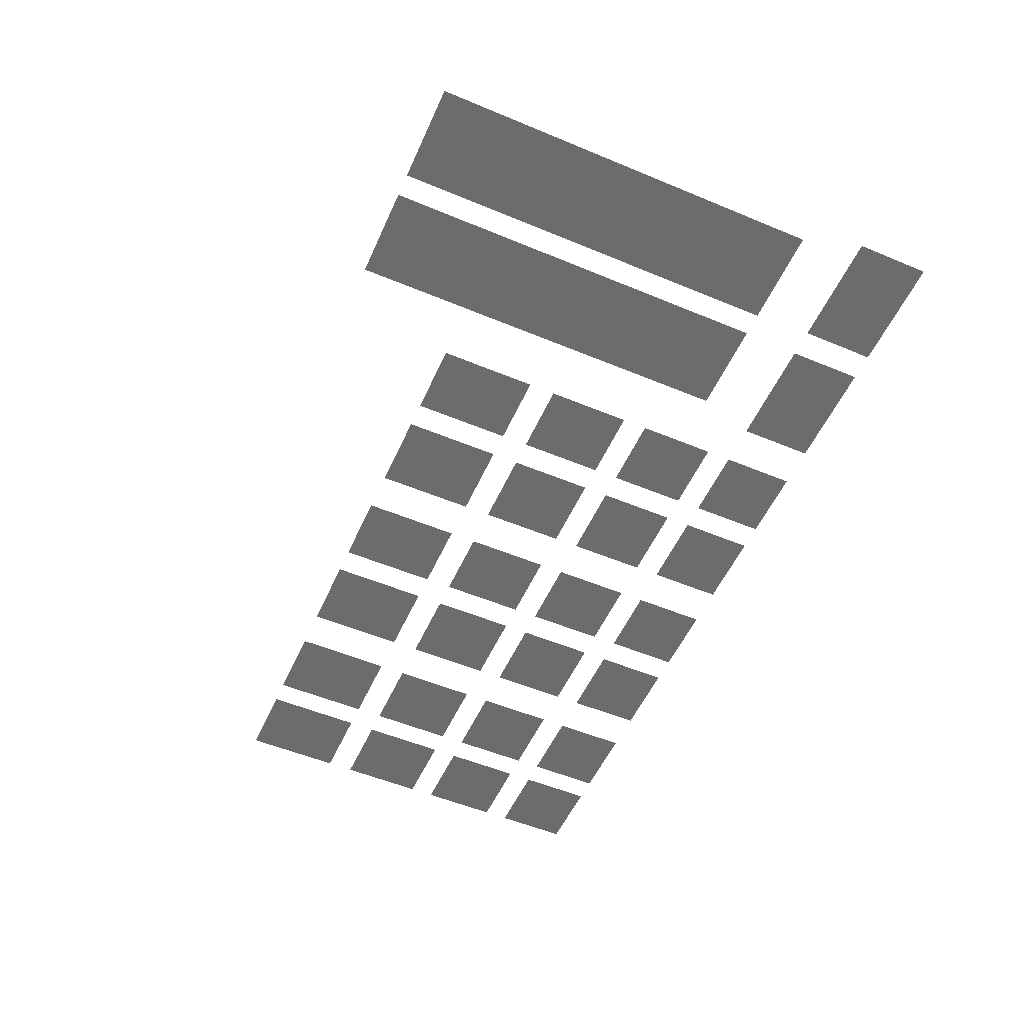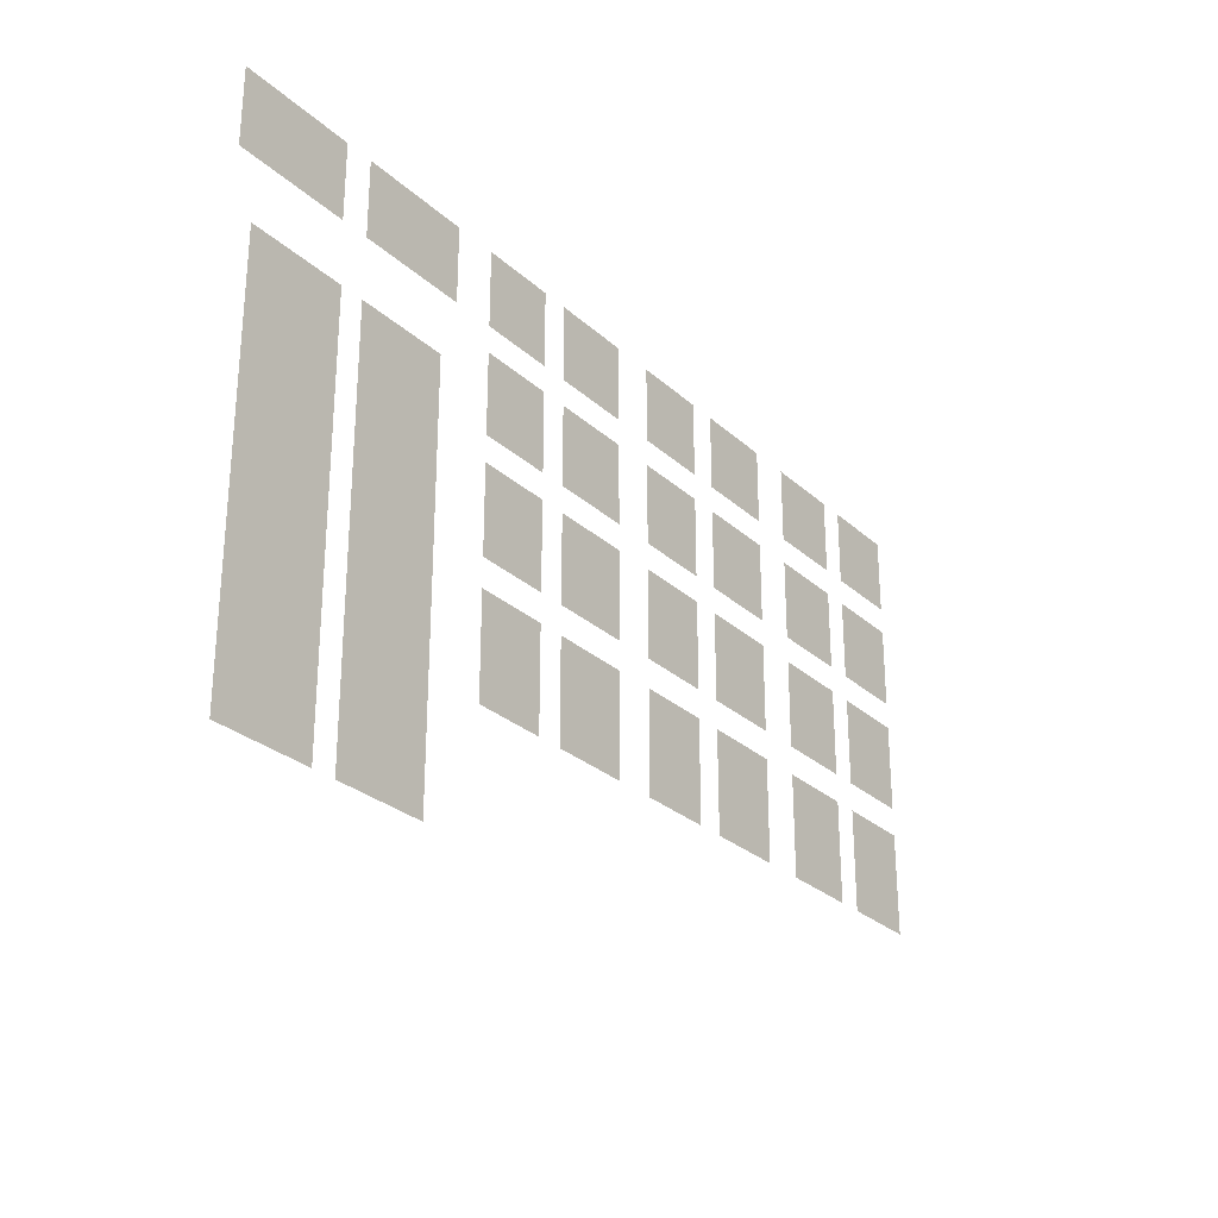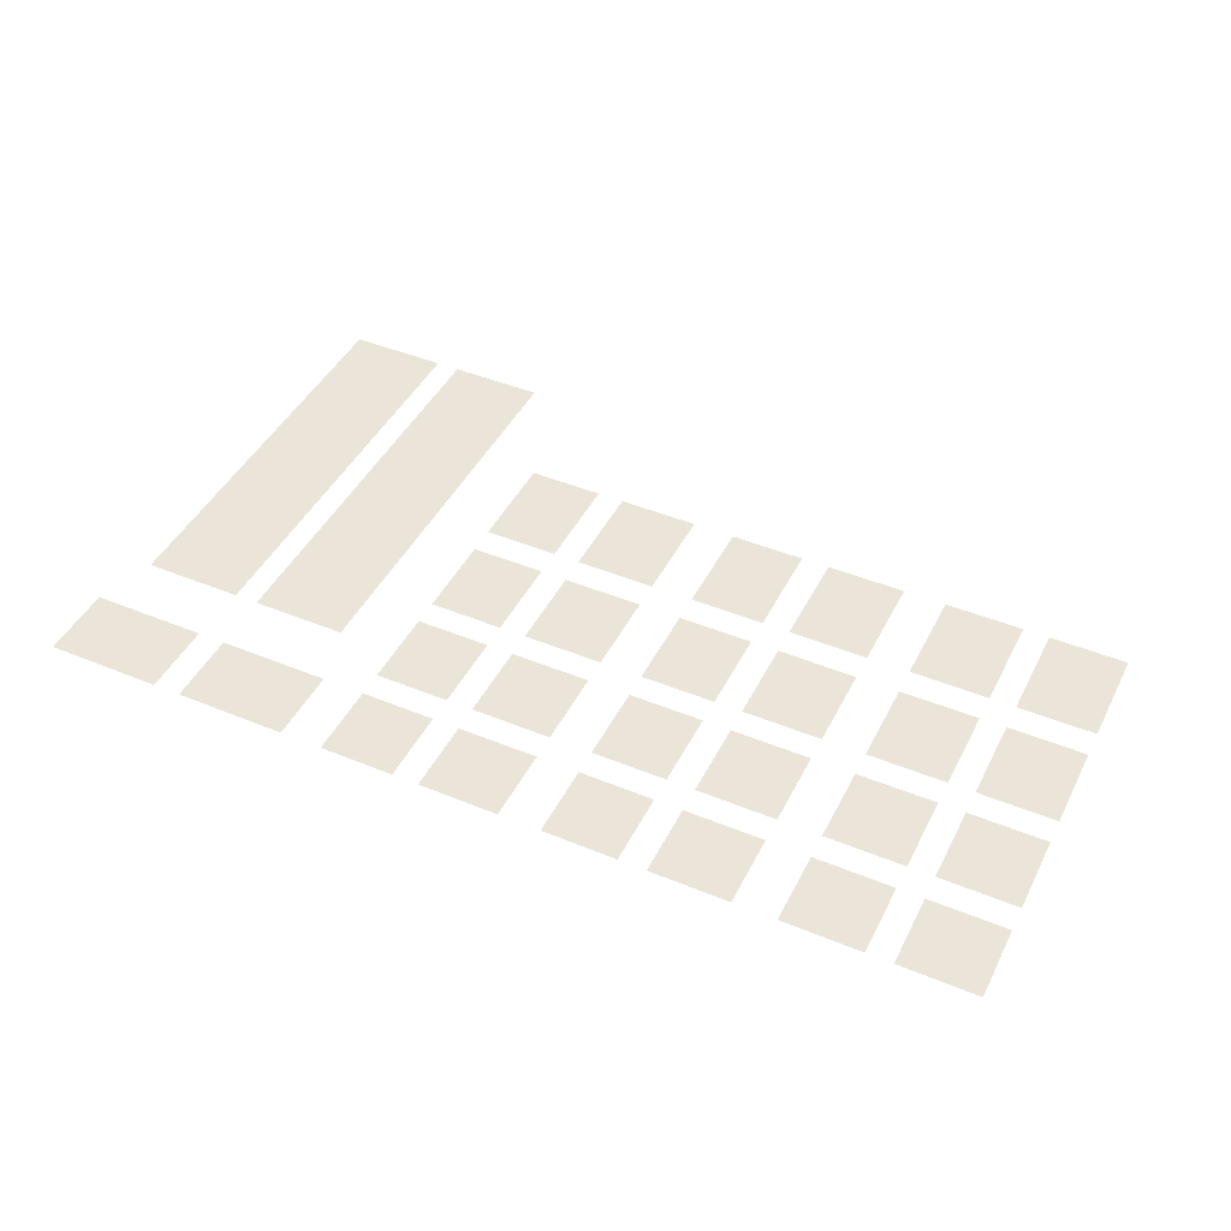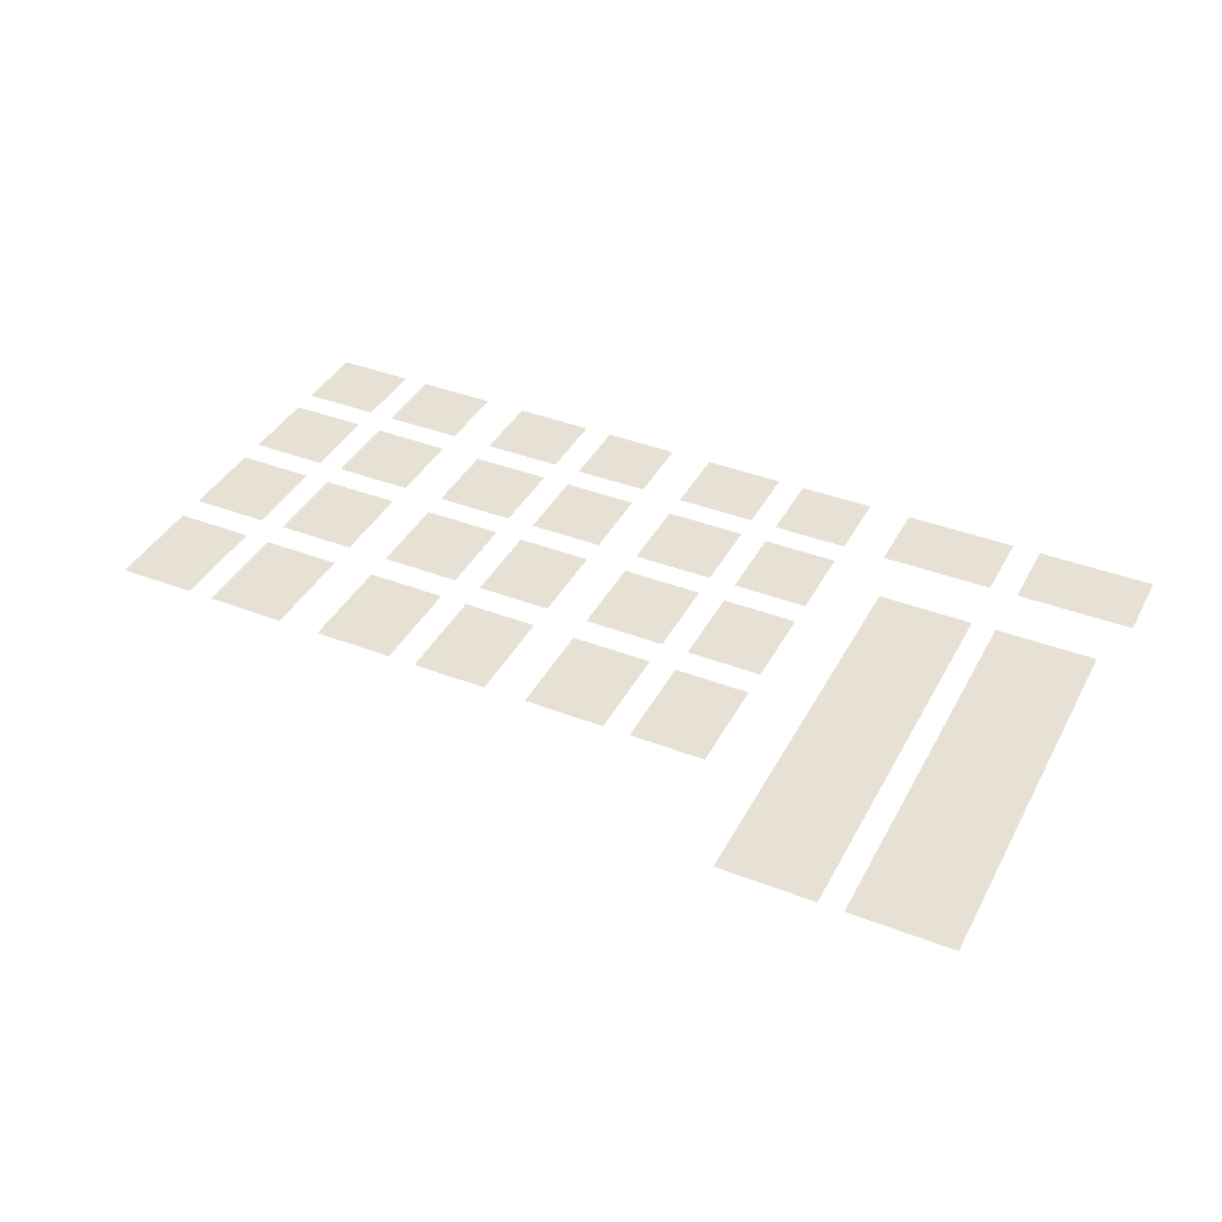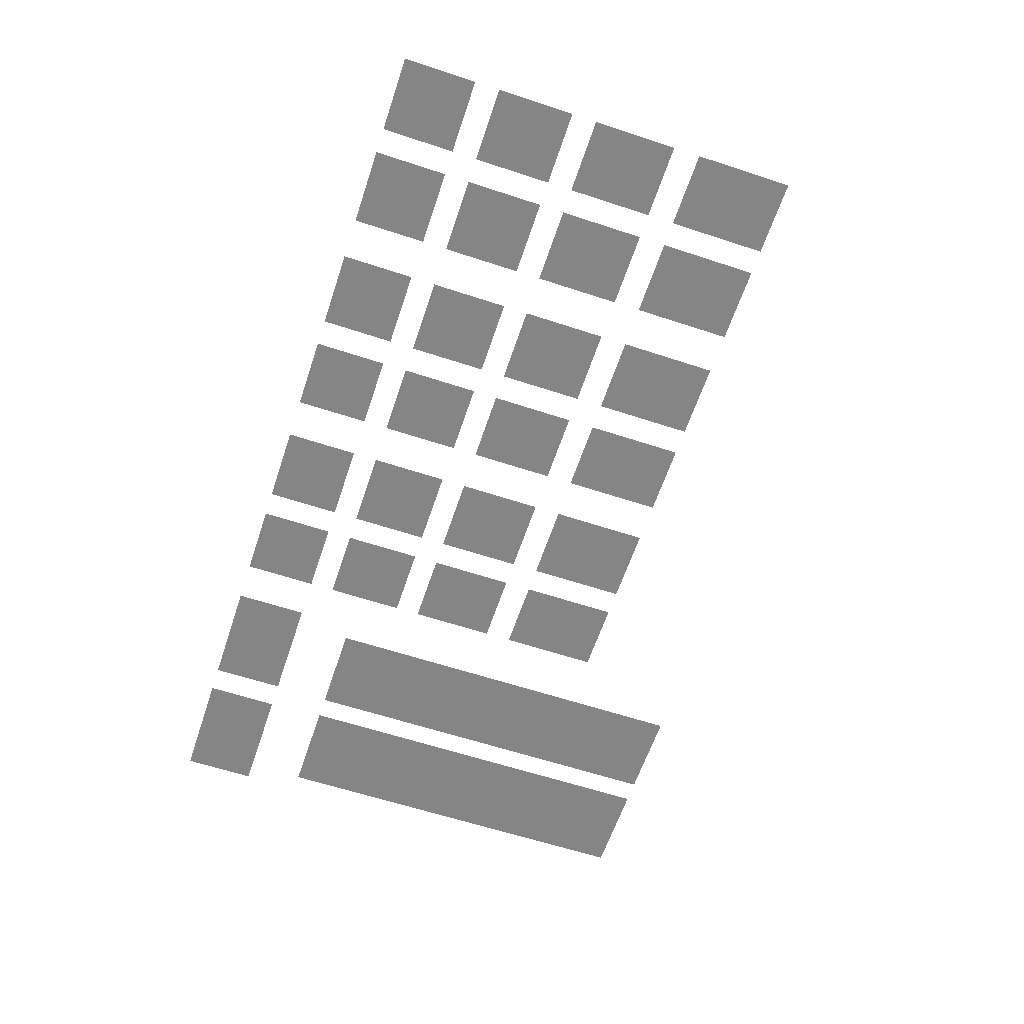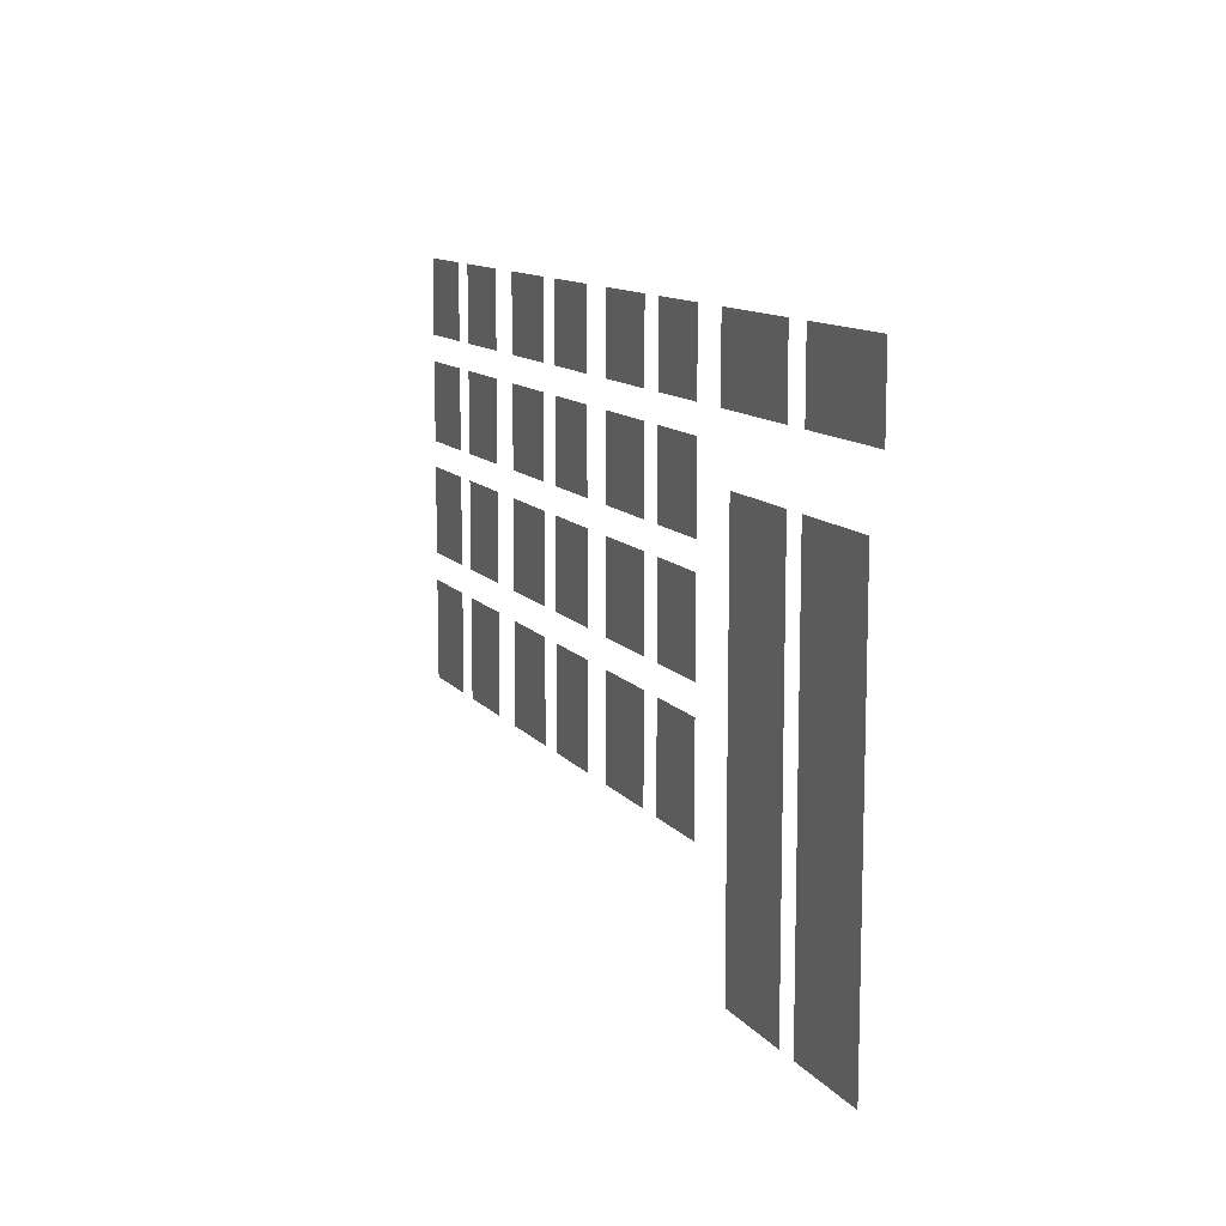
<metadata>
{"format":"obj","ext":"obj","renderer":"f3d","projection":"perspective","resolution":1024,"background":"white","views":[{"elev":-53.8,"azim":66.1,"up":"+Z"},{"elev":-27.7,"azim":126.5,"up":"+Y"},{"elev":44.6,"azim":-154.3,"up":"+Z"},{"elev":39.3,"azim":25.8,"up":"+Z"},{"elev":-61.8,"azim":-108.5,"up":"+Z"},{"elev":11.4,"azim":67.5,"up":"+Y"}]}
</metadata>
<code>
v 3.959 0.1773 -0.2082
v 3.959 2.062 -0.2082
v 3.519 2.062 -0.2082
v 3.519 0.1773 -0.2082
v 4.532 2.062 -0.2082
v 4.07 2.062 -0.2082
v 4.07 0.1773 -0.2082
v 4.532 0.1773 -0.2082
v 4.083 2.69 -0.2082
v 4.083 2.339 -0.2082
v 4.619 2.339 -0.2082
v 4.619 2.69 -0.2082
v 3.438 2.69 -0.2082
v 3.438 2.339 -0.2082
v 3.954 2.339 -0.2082
v 3.954 2.69 -0.2082
v 2.894 2.69 -0.2082
v 2.894 2.339 -0.2082
v 3.241 2.339 -0.2082
v 3.241 2.69 -0.2082
v 3.241 2.218 -0.2082
v 2.894 2.218 -0.2082
v 2.894 1.847 -0.2082
v 3.241 1.847 -0.2082
v 3.241 1.727 -0.2082
v 2.894 1.727 -0.2082
v 2.894 1.322 -0.2082
v 3.241 1.322 -0.2082
v 3.241 1.192 -0.2082
v 2.894 1.192 -0.2082
v 2.894 0.7238 -0.2082
v 3.241 0.7238 -0.2082
v 1.85 2.69 -0.2082
v 1.85 2.339 -0.2082
v 2.198 2.339 -0.2082
v 2.198 2.69 -0.2082
v 2.198 2.218 -0.2082
v 1.85 2.218 -0.2082
v 1.85 1.847 -0.2082
v 2.198 1.847 -0.2082
v 2.198 1.727 -0.2082
v 1.85 1.727 -0.2082
v 1.85 1.322 -0.2082
v 2.198 1.322 -0.2082
v 2.198 1.192 -0.2082
v 1.85 1.192 -0.2082
v 1.85 0.7238 -0.2082
v 2.198 0.7238 -0.2082
v 0.7884 2.69 -0.2082
v 0.7884 2.339 -0.2082
v 1.154 2.339 -0.2082
v 1.154 2.69 -0.2082
v 0.7884 2.218 -0.2082
v 0.7884 1.847 -0.2082
v 1.154 1.847 -0.2082
v 1.154 2.218 -0.2082
v 0.7884 1.727 -0.2082
v 0.7884 1.322 -0.2082
v 1.154 1.322 -0.2082
v 1.154 1.727 -0.2082
v 0.7884 1.192 -0.2082
v 0.7884 0.7238 -0.2082
v 1.154 0.7238 -0.2082
v 1.154 1.192 -0.2082
v 2.769 0.7238 -0.2082
v 2.769 1.192 -0.2082
v 2.395 1.192 -0.2082
v 2.395 0.7238 -0.2082
v 1.721 0.7238 -0.2082
v 1.721 1.192 -0.2082
v 1.352 1.192 -0.2082
v 1.352 0.7238 -0.2082
v 0.3085 0.7238 -0.2082
v 0.6685 0.7238 -0.2082
v 0.6685 1.192 -0.2082
v 0.3085 1.192 -0.2082
v 2.769 1.847 -0.2082
v 2.769 2.218 -0.2082
v 2.395 2.218 -0.2082
v 2.395 1.847 -0.2082
v 1.721 1.847 -0.2082
v 1.721 2.218 -0.2082
v 1.352 2.218 -0.2082
v 1.352 1.847 -0.2082
v 0.3085 1.847 -0.2082
v 0.6685 1.847 -0.2082
v 0.6685 2.218 -0.2082
v 0.3085 2.218 -0.2082
v 0.3085 2.339 -0.2082
v 0.6685 2.339 -0.2082
v 0.6685 2.69 -0.2082
v 0.3085 2.69 -0.2082
v 1.352 2.69 -0.2082
v 1.352 2.339 -0.2082
v 1.721 2.339 -0.2082
v 1.721 2.69 -0.2082
v 2.395 2.69 -0.2082
v 2.395 2.339 -0.2082
v 2.769 2.339 -0.2082
v 2.769 2.69 -0.2082
v 2.769 1.322 -0.2082
v 2.769 1.727 -0.2082
v 2.395 1.727 -0.2082
v 2.395 1.322 -0.2082
v 1.721 1.322 -0.2082
v 1.721 1.727 -0.2082
v 1.352 1.727 -0.2082
v 1.352 1.322 -0.2082
v 0.3085 1.322 -0.2082
v 0.6685 1.322 -0.2082
v 0.6685 1.727 -0.2082
v 0.3085 1.727 -0.2082
f 1 2 3 4
f 5 6 7 8
f 9 10 11 12
f 13 14 15 16
f 17 18 19 20
f 21 22 23 24
f 25 26 27 28
f 29 30 31 32
f 33 34 35 36
f 37 38 39 40
f 41 42 43 44
f 45 46 47 48
f 49 50 51 52
f 53 54 55 56
f 57 58 59 60
f 61 62 63 64
f 65 66 67 68
f 69 70 71 72
f 73 74 75 76
f 77 78 79 80
f 81 82 83 84
f 85 86 87 88
f 89 90 91 92
f 93 94 95 96
f 97 98 99 100
f 101 102 103 104
f 105 106 107 108
f 109 110 111 112

</code>
